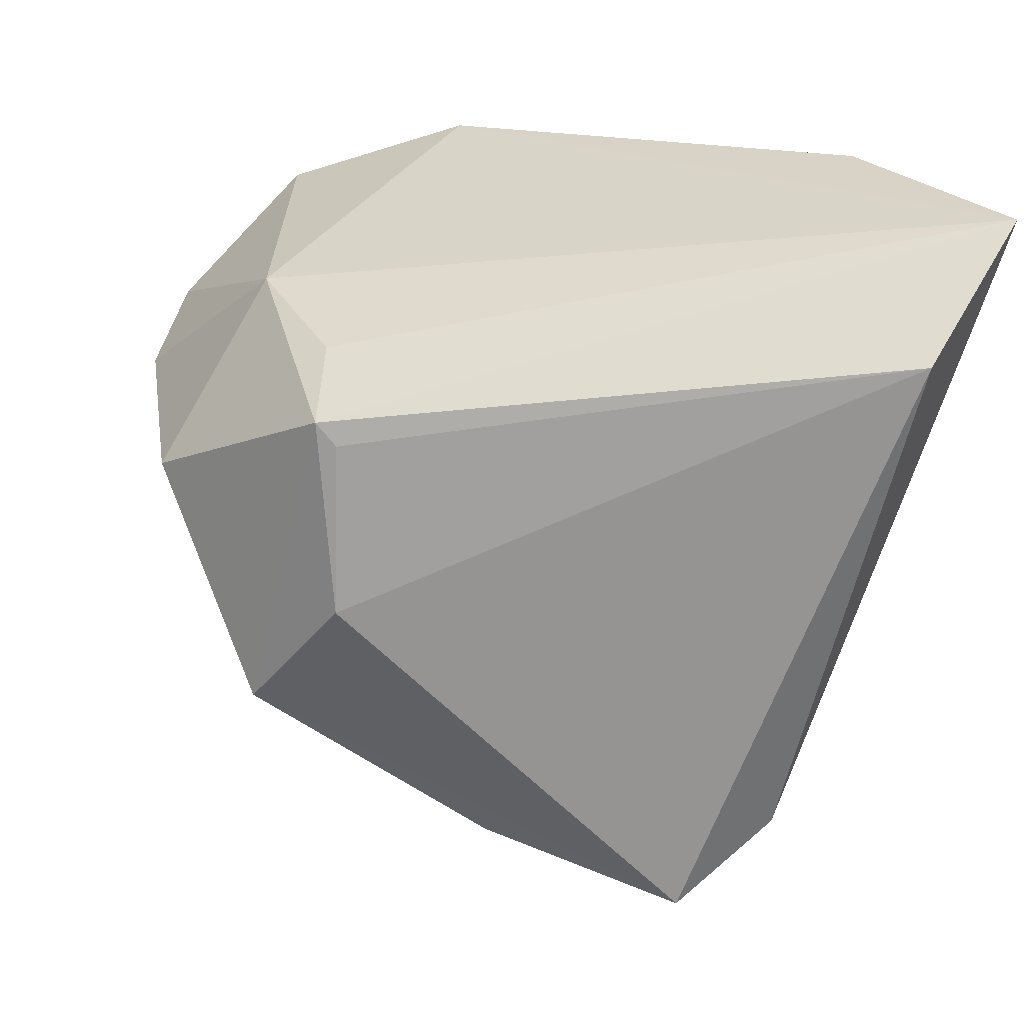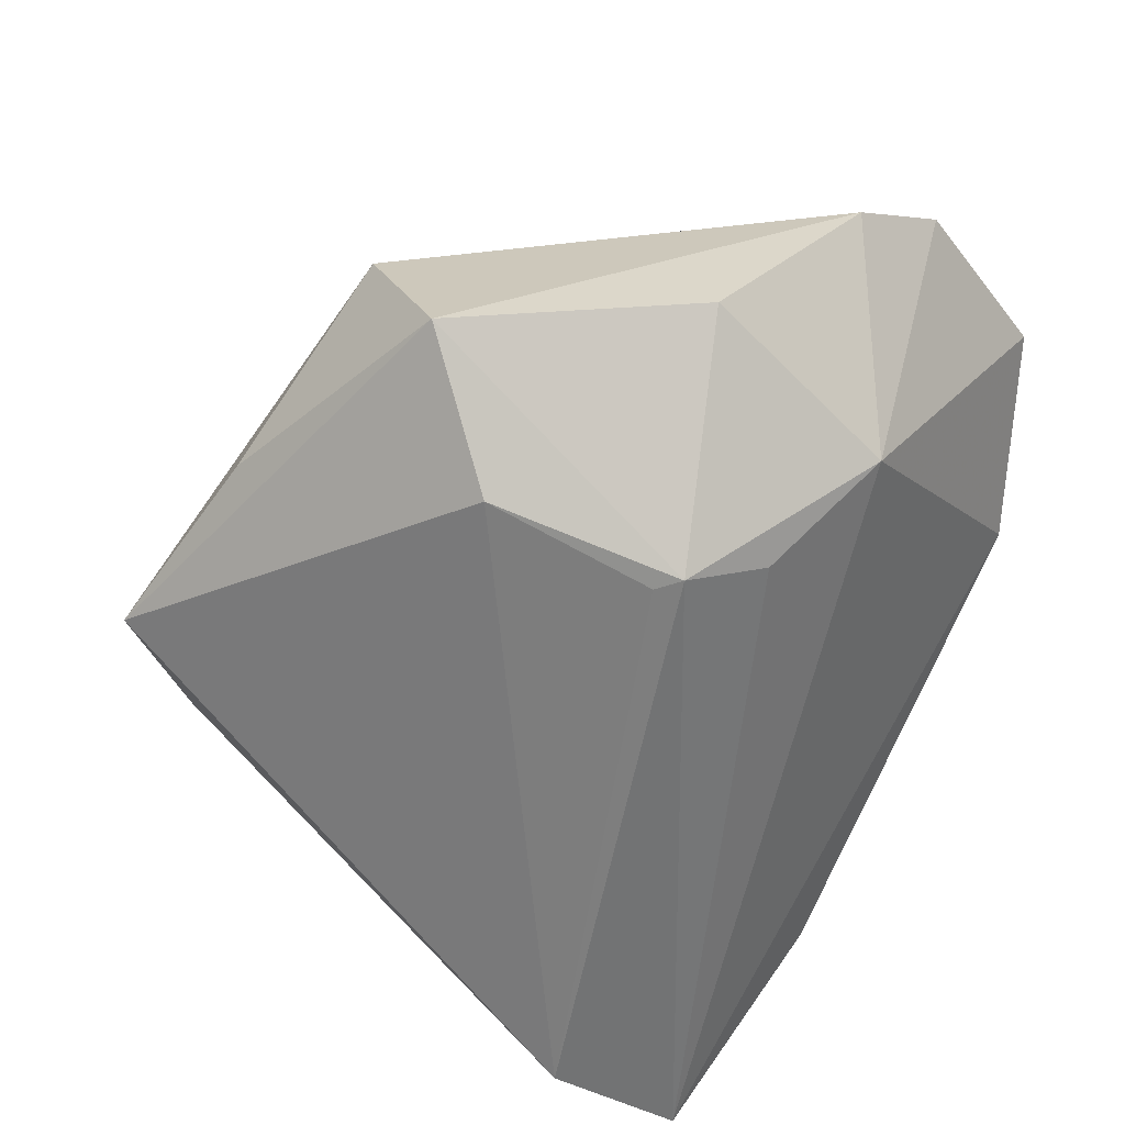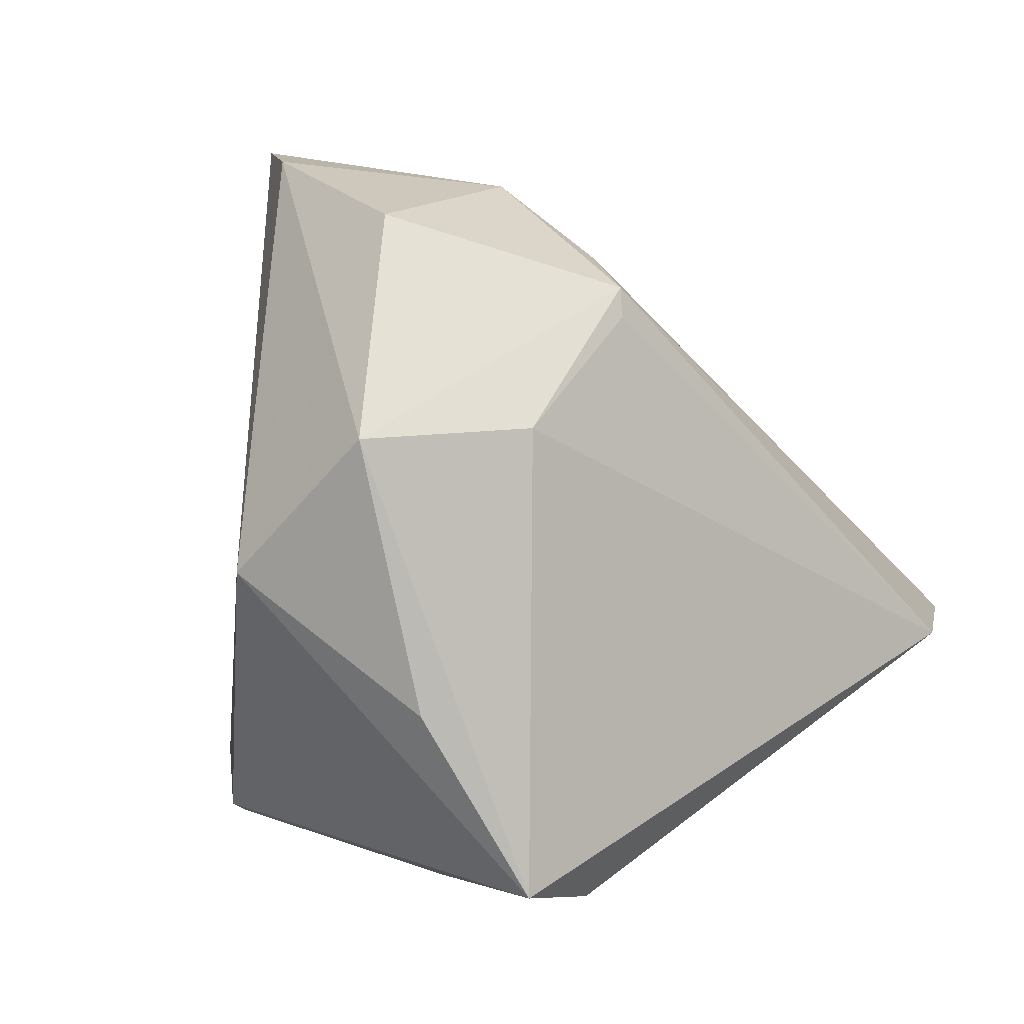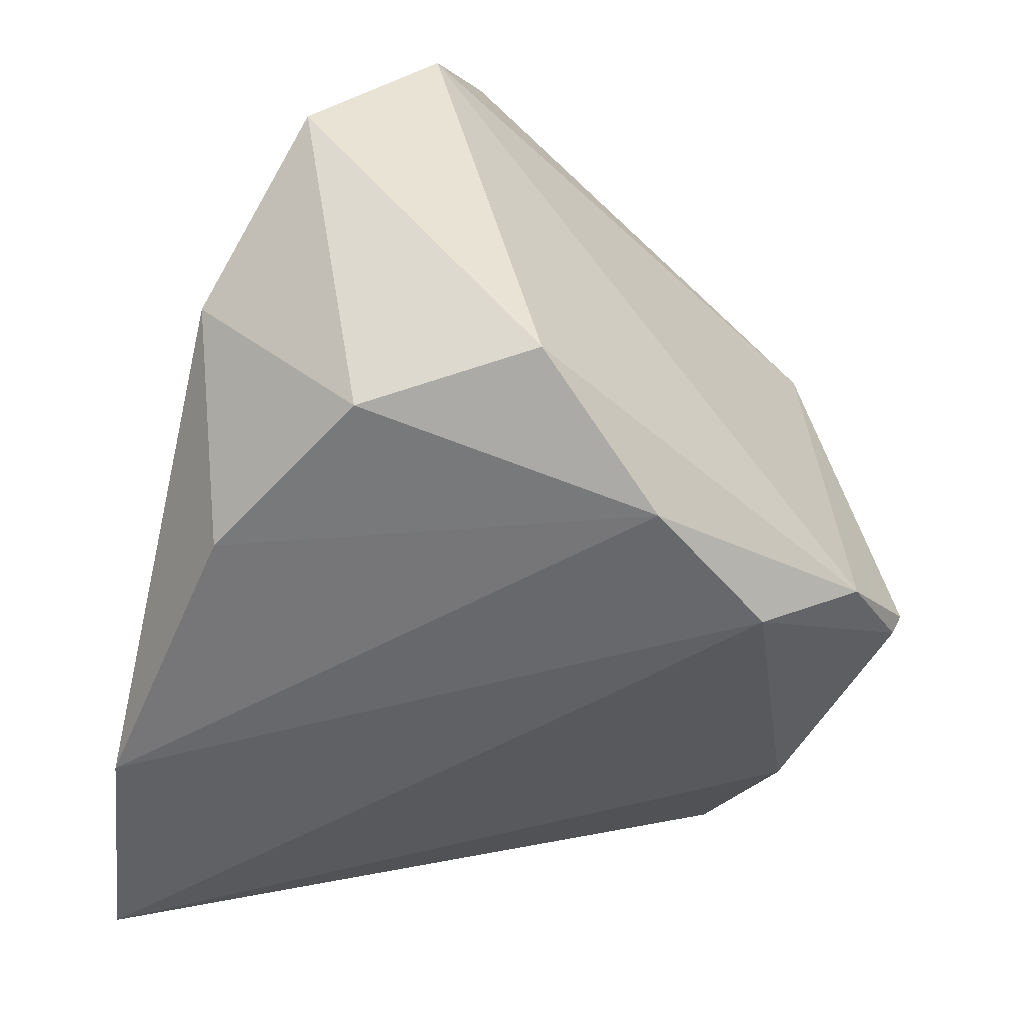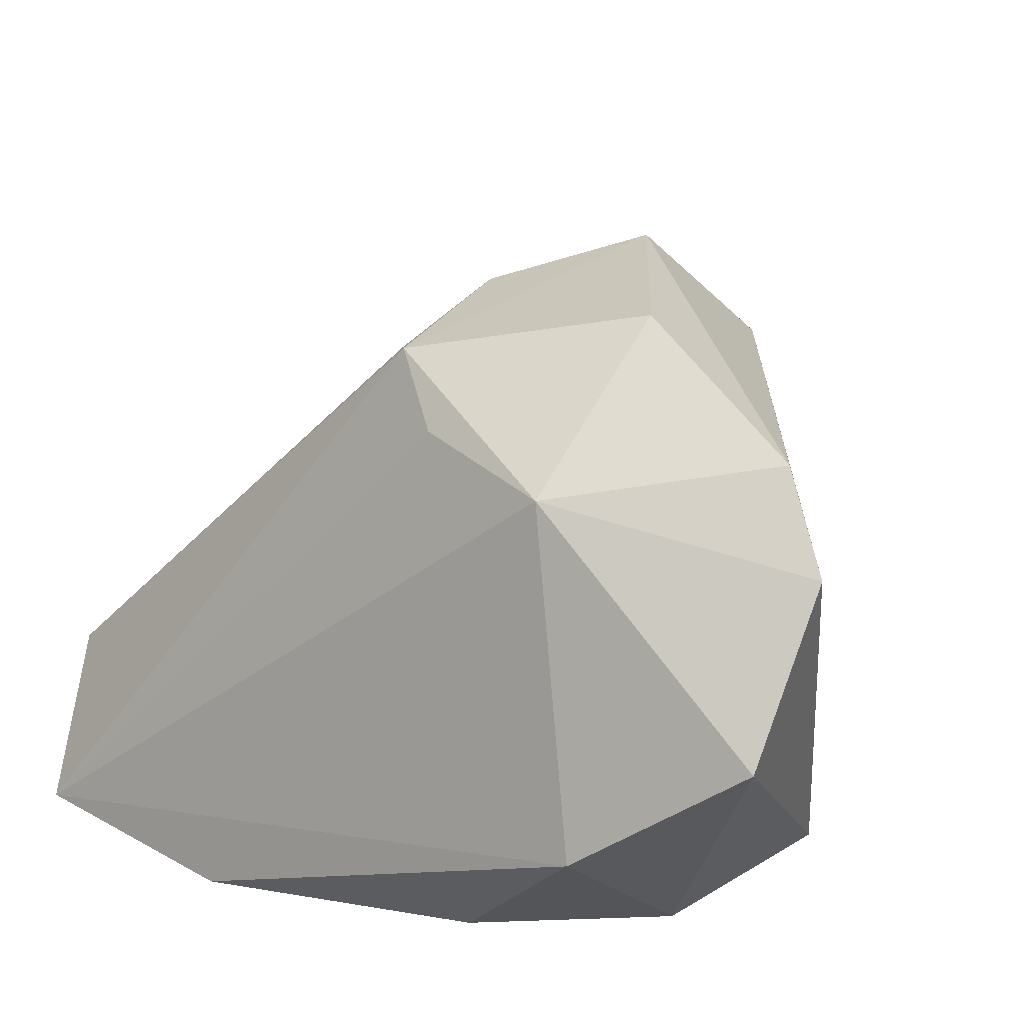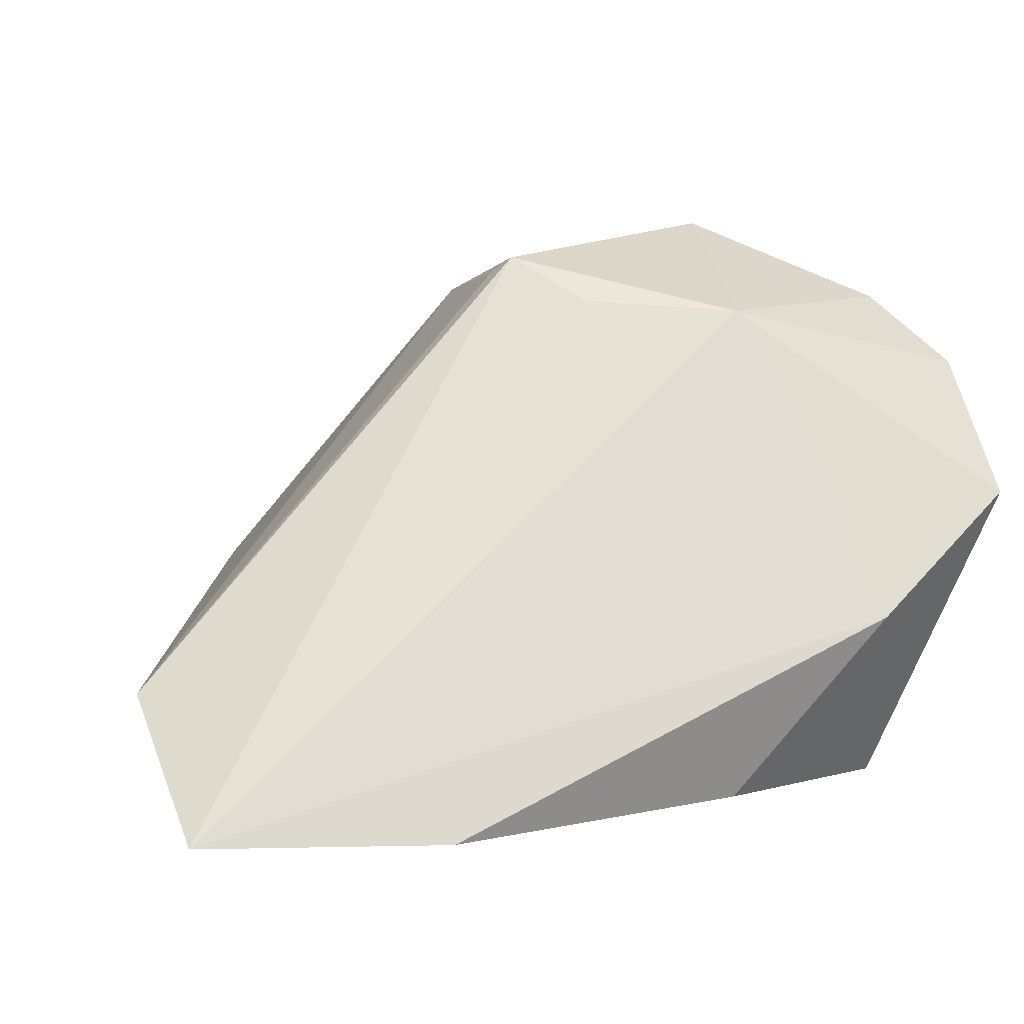
<metadata>
{"format":"obj","ext":"obj","renderer":"f3d","projection":"perspective","resolution":1024,"background":"white","views":[{"elev":16.6,"azim":56.3,"up":"+Y"},{"elev":71.4,"azim":117.6,"up":"+Z"},{"elev":55.1,"azim":31.6,"up":"+Z"},{"elev":-49.0,"azim":-103.8,"up":"+Z"},{"elev":32.2,"azim":-150.4,"up":"+Z"},{"elev":-1.6,"azim":164.0,"up":"+Z"}]}
</metadata>
<code>
v -0.01066 -0.04786 -0.01953
v 0.001784 0.02101 0.03295
v 0.0371 -0.03883 -0.009872
v 0.01131 0.01131 0.03723
v -0.0158 0.02649 0.03163
v -0.03038 -0.01172 -0.02948
v -0.01942 -0.03971 -0.02332
v 0.0238 0.04178 -0.03081
v -0.04826 0.01891 0.02694
v 0.01473 -0.04116 0.01865
v -0.01856 -0.02763 -0.03068
v 0.009977 -0.01972 -0.02625
v -0.04048 0.01172 0.036
v -0.02869 0.04178 -0.005764
v -0.04423 0.005121 -0.02143
v -0.01192 -0.04861 -0.01775
v 0.01757 -0.0424 -0.01852
v -0.01376 -0.03823 0.02353
v -0.01174 0.03561 -0.02692
v 0.05277 0.03778 -0.03081
v 0.03414 -0.04806 0.002718
v -0.00306 -0.01366 -0.03081
v -0.01858 0.003771 0.04591
v 0.01095 -0.009536 0.03762
v 0.009369 0.01406 0.03892
v -0.004109 -0.02406 0.04141
v 0.05676 0.02296 -0.01456
v -0.03416 0.02385 -0.02505
v -0.04774 0.03383 0.009435
f 20 25 27
f 20 14 5
f 3 17 20
f 21 17 3
f 20 27 3
f 3 27 21
f 9 18 13
f 13 5 9
f 26 13 18
f 21 18 16
f 4 27 25
f 6 19 8
f 20 22 8
f 8 14 20
f 8 19 14
f 8 11 6
f 22 11 8
f 29 15 9
f 9 5 29
f 29 5 14
f 2 25 20
f 20 5 2
f 2 5 25
f 20 17 12
f 12 22 20
f 17 11 12
f 12 11 22
f 10 18 21
f 21 26 10
f 10 26 18
f 23 26 25
f 13 26 23
f 25 5 23
f 5 13 23
f 1 11 17
f 1 17 21
f 21 16 1
f 7 18 9
f 7 16 18
f 9 15 7
f 7 15 6
f 6 11 7
f 11 1 7
f 7 1 16
f 25 26 24
f 24 4 25
f 24 26 21
f 21 27 24
f 27 4 24
f 28 29 14
f 15 29 28
f 14 19 28
f 28 19 6
f 6 15 28

</code>
